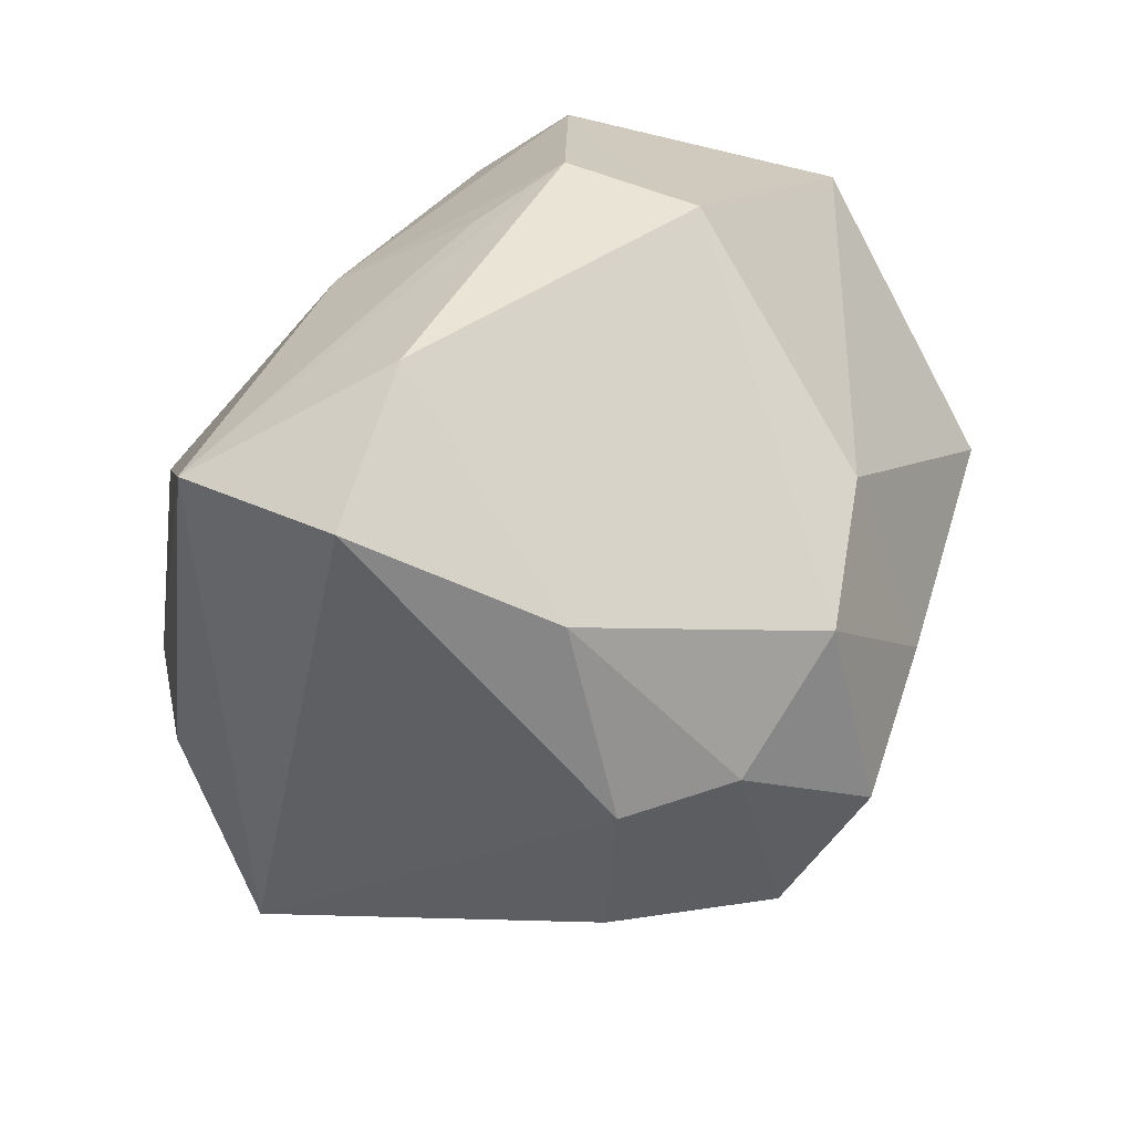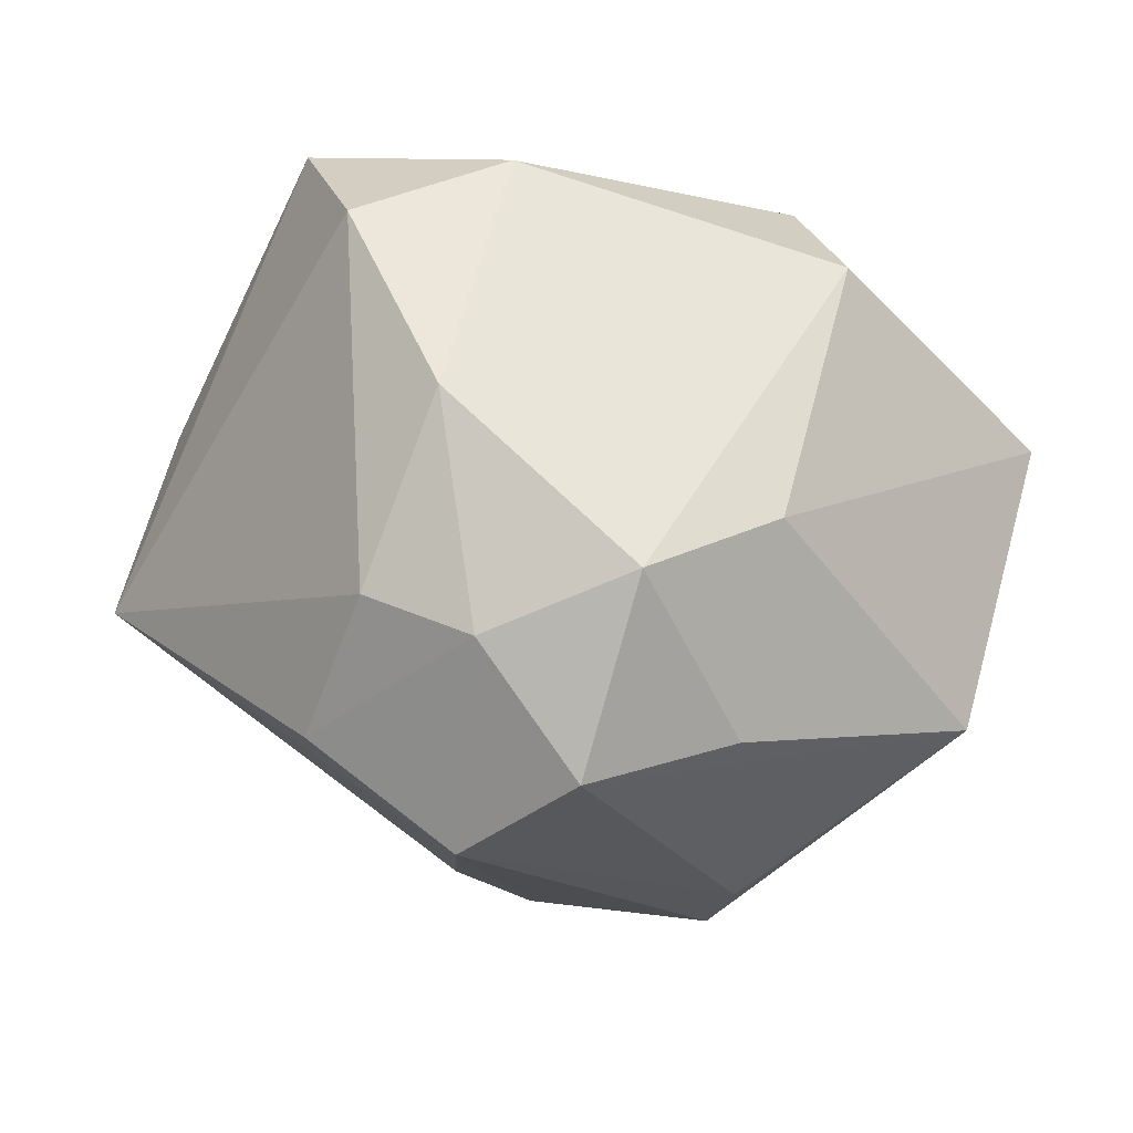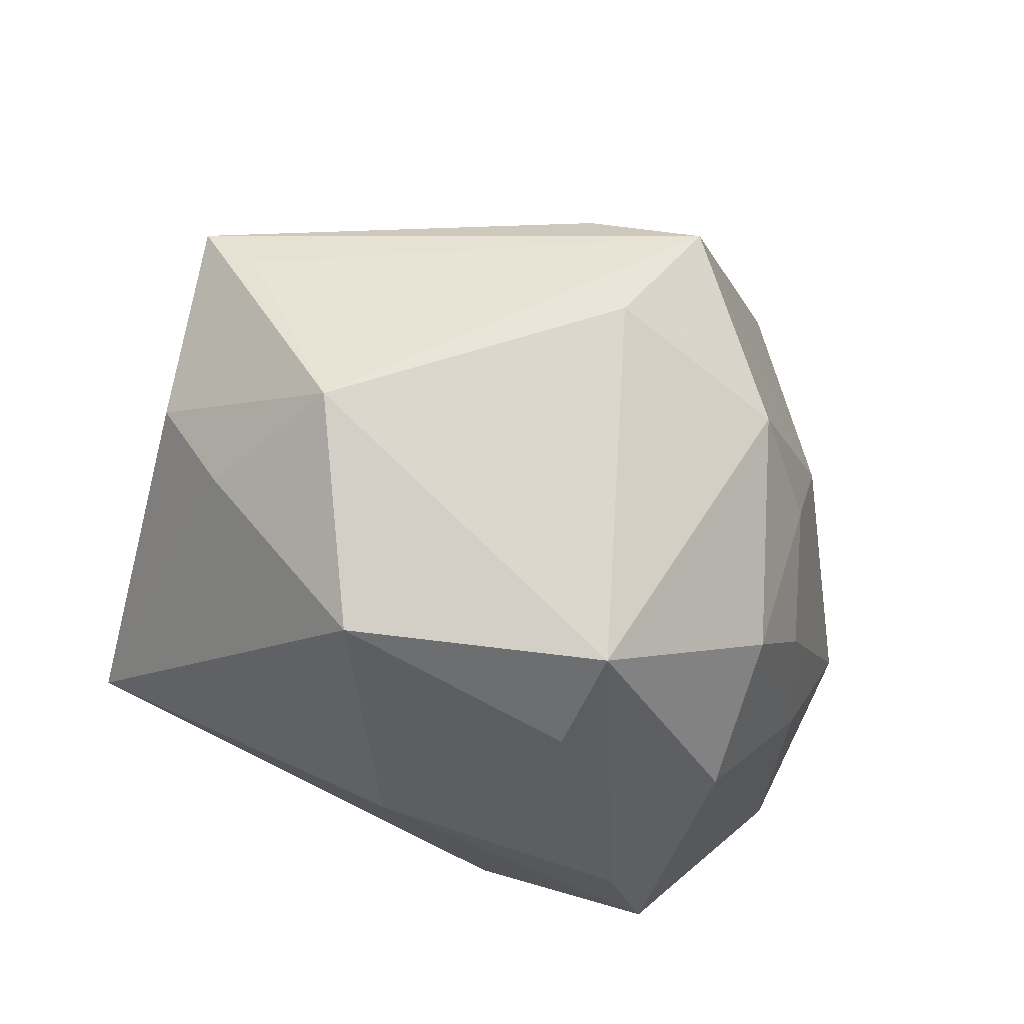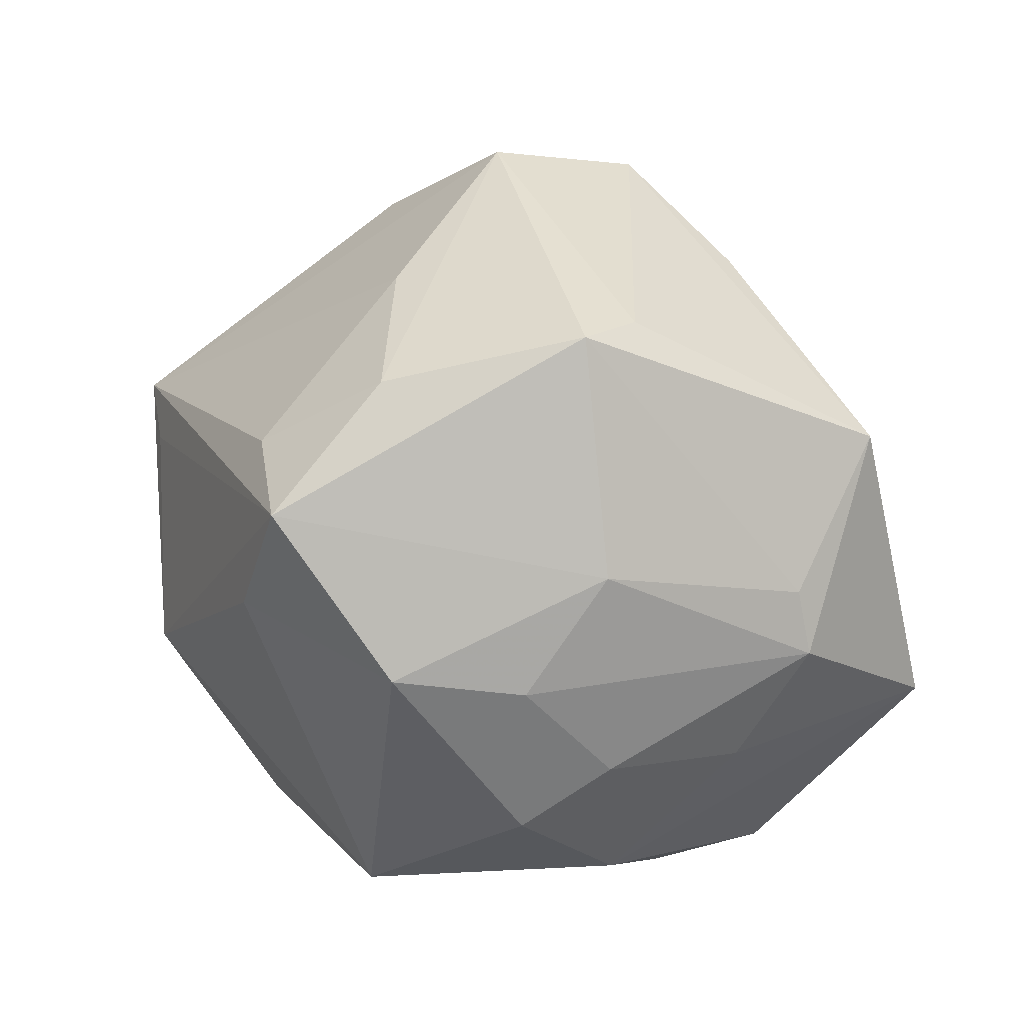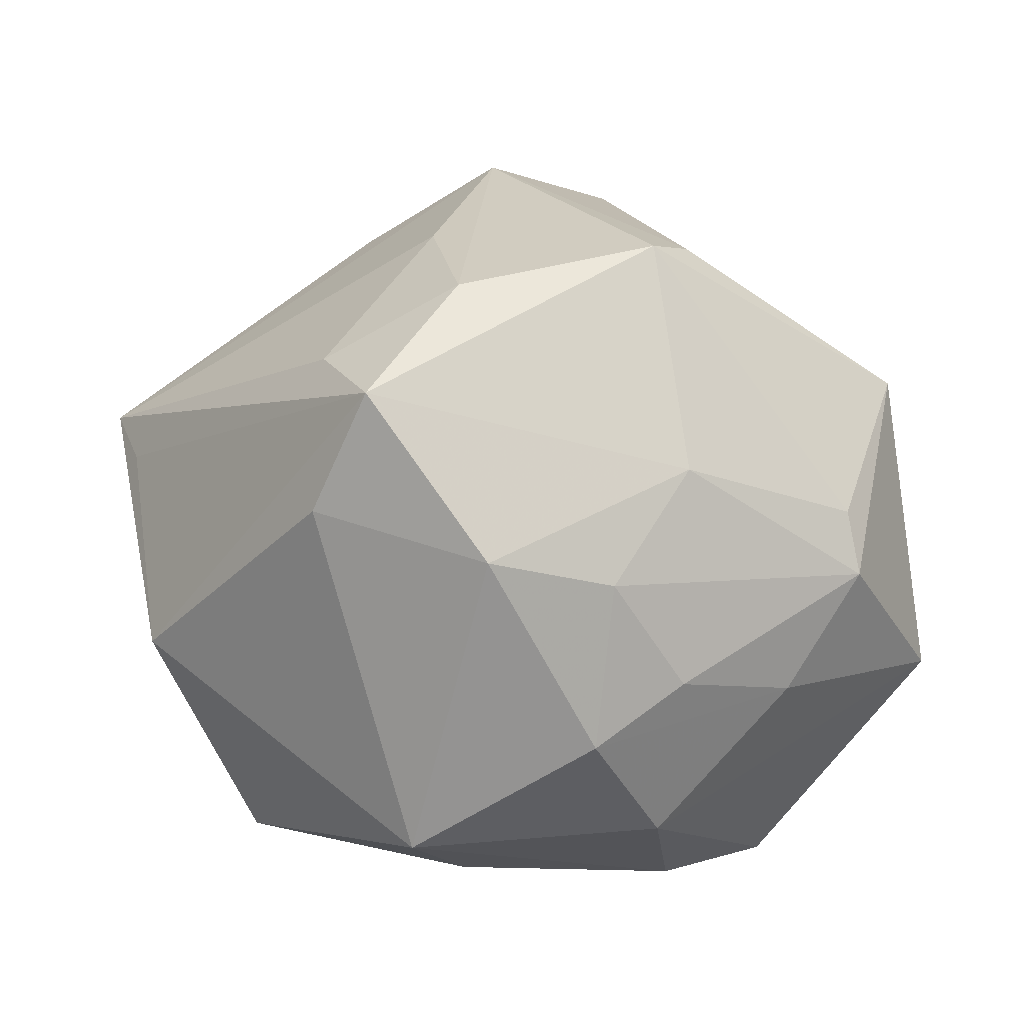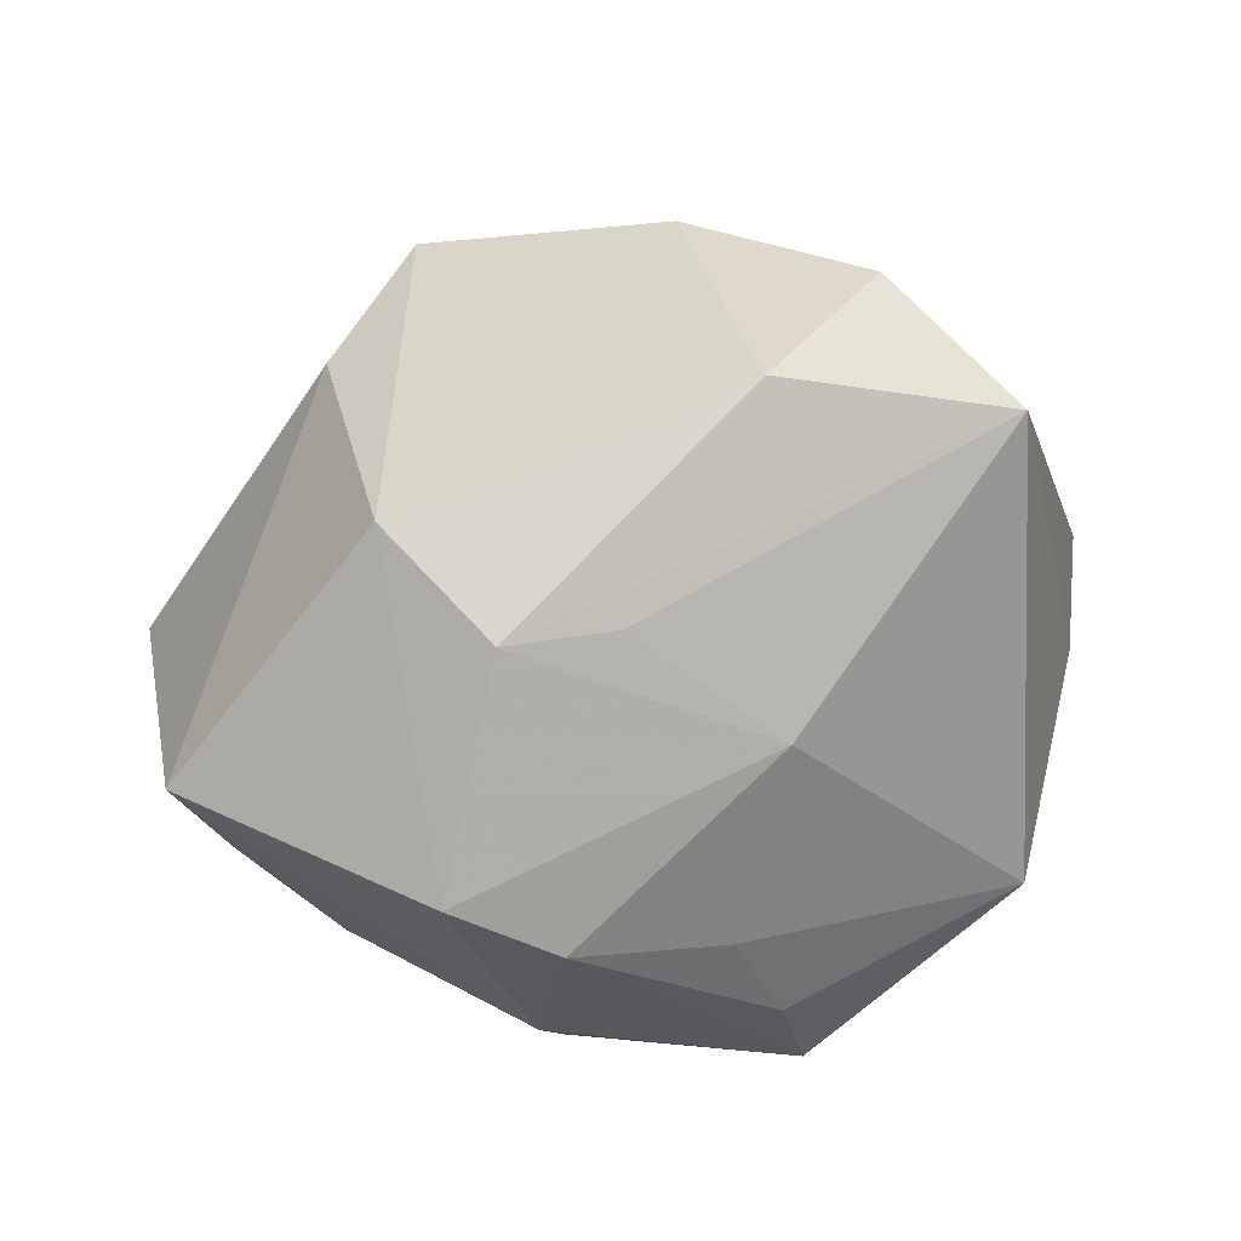
<metadata>
{"format":"obj","ext":"obj","renderer":"f3d","projection":"perspective","resolution":1024,"background":"white","views":[{"elev":73.1,"azim":145.3,"up":"+Z"},{"elev":45.0,"azim":-169.0,"up":"+Z"},{"elev":-40.5,"azim":140.8,"up":"+Y"},{"elev":14.1,"azim":-153.6,"up":"+Y"},{"elev":-6.1,"azim":-169.2,"up":"+Y"},{"elev":44.8,"azim":-16.6,"up":"+Z"}]}
</metadata>
<code>
v -0.01932 -0.02549 0.006154
v 0.004439 -0.02503 -0.01749
v -0.0232 -0.01291 -0.008841
v 0.03095 -0.002434 0.002353
v 0.003382 -0.02245 0.01048
v -0.03308 -0.01029 0.005104
v 0.005753 -0.008534 0.02771
v 0.02678 -0.009009 -0.01286
v -0.01315 -0.02368 -0.00978
v 0.01978 -0.02341 -0.006816
v -0.028 0.0006483 -0.00898
v 0.005054 0.007665 -0.03016
v 0.01583 -0.0009764 0.02751
v -0.01343 -0.01745 0.01886
v -0.03098 0.01162 -0.002371
v -0.01231 -0.02737 0.001573
v 0.001754 0.03136 -0.0001398
v 0.01001 0.01139 -0.02339
v 0.03286 0.0103 -0.00433
v 0.001511 0.02497 0.01465
v 0.02798 -0.009752 -0.0007643
v 0.006603 0.01174 0.02417
v -0.01609 -0.01286 -0.01666
v -0.005764 -0.01757 0.01823
v -0.02882 -0.004161 -0.008523
v 0.009827 0.02237 0.0143
v 0.009881 -0.0004173 -0.02667
v -0.01415 0.02031 -0.0175
v 0.02173 -0.01153 0.02349
v -0.01607 0.02296 0.005728
v 0.002129 -0.02672 -0.009643
v -0.003416 -0.004548 -0.02768
v -0.01694 0.01266 0.01706
v -0.009811 -0.01765 -0.01907
v -0.001211 -0.02631 -0.002299
v -0.0001771 0.01675 -0.02297
v -0.01695 0.002917 -0.01937
v -0.01176 -0.005901 -0.0224
v 0.03027 0.006554 -0.007405
v 0.01332 0.02621 0.003507
v -0.01614 0.0209 -0.01315
v 0.004006 0.0228 -0.01296
v -0.006505 0.03005 0.007342
v -0.01835 -0.008242 0.02199
v -0.008799 0.02092 0.0189
f 27 2 32
f 4 19 29
f 8 2 27
f 19 4 8
f 34 32 2
f 29 19 13
f 40 19 17
f 6 15 25
f 6 1 44
f 44 1 14
f 17 19 42
f 19 18 42
f 19 8 39
f 9 34 2
f 1 6 9
f 25 37 38
f 38 37 32
f 32 34 38
f 11 15 28
f 28 37 11
f 25 15 11
f 11 37 25
f 22 13 26
f 26 13 19
f 19 40 26
f 28 15 41
f 15 43 41
f 17 28 41
f 41 43 17
f 2 8 10
f 29 14 24
f 44 14 7
f 7 14 29
f 7 45 44
f 22 45 7
f 7 13 22
f 29 13 7
f 36 42 18
f 36 28 17
f 17 42 36
f 25 38 23
f 23 38 34
f 3 6 25
f 3 9 6
f 25 23 3
f 34 9 3
f 3 23 34
f 17 43 20
f 20 40 17
f 20 26 40
f 43 45 20
f 22 26 20
f 20 45 22
f 44 45 33
f 33 6 44
f 15 6 33
f 30 43 15
f 30 45 43
f 15 33 30
f 30 33 45
f 21 8 4
f 21 10 8
f 21 4 29
f 29 10 21
f 5 10 29
f 29 24 5
f 5 14 1
f 5 24 14
f 16 5 1
f 16 9 2
f 1 9 16
f 12 36 18
f 12 18 19
f 27 32 12
f 19 39 12
f 28 36 12
f 12 8 27
f 12 39 8
f 12 37 28
f 32 37 12
f 2 10 31
f 31 16 2
f 35 31 10
f 16 31 35
f 10 5 35
f 5 16 35

</code>
